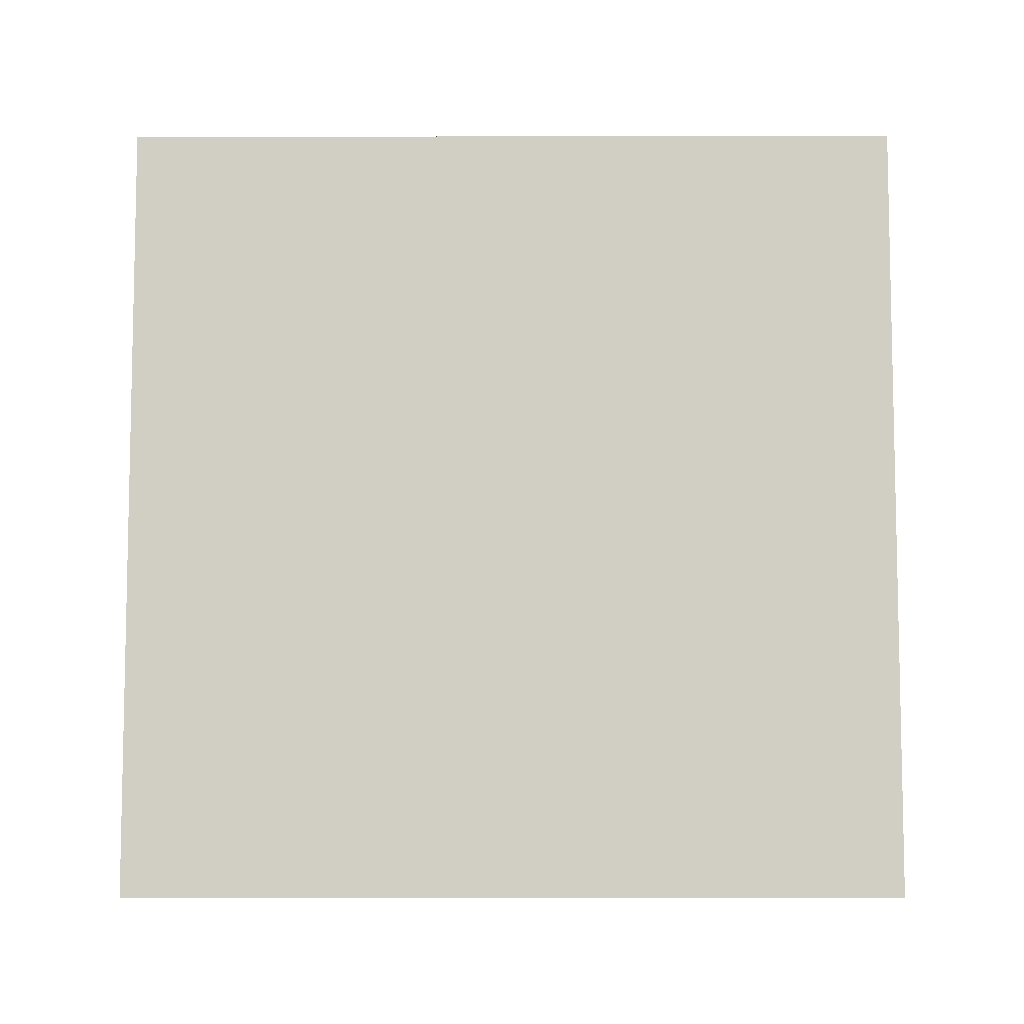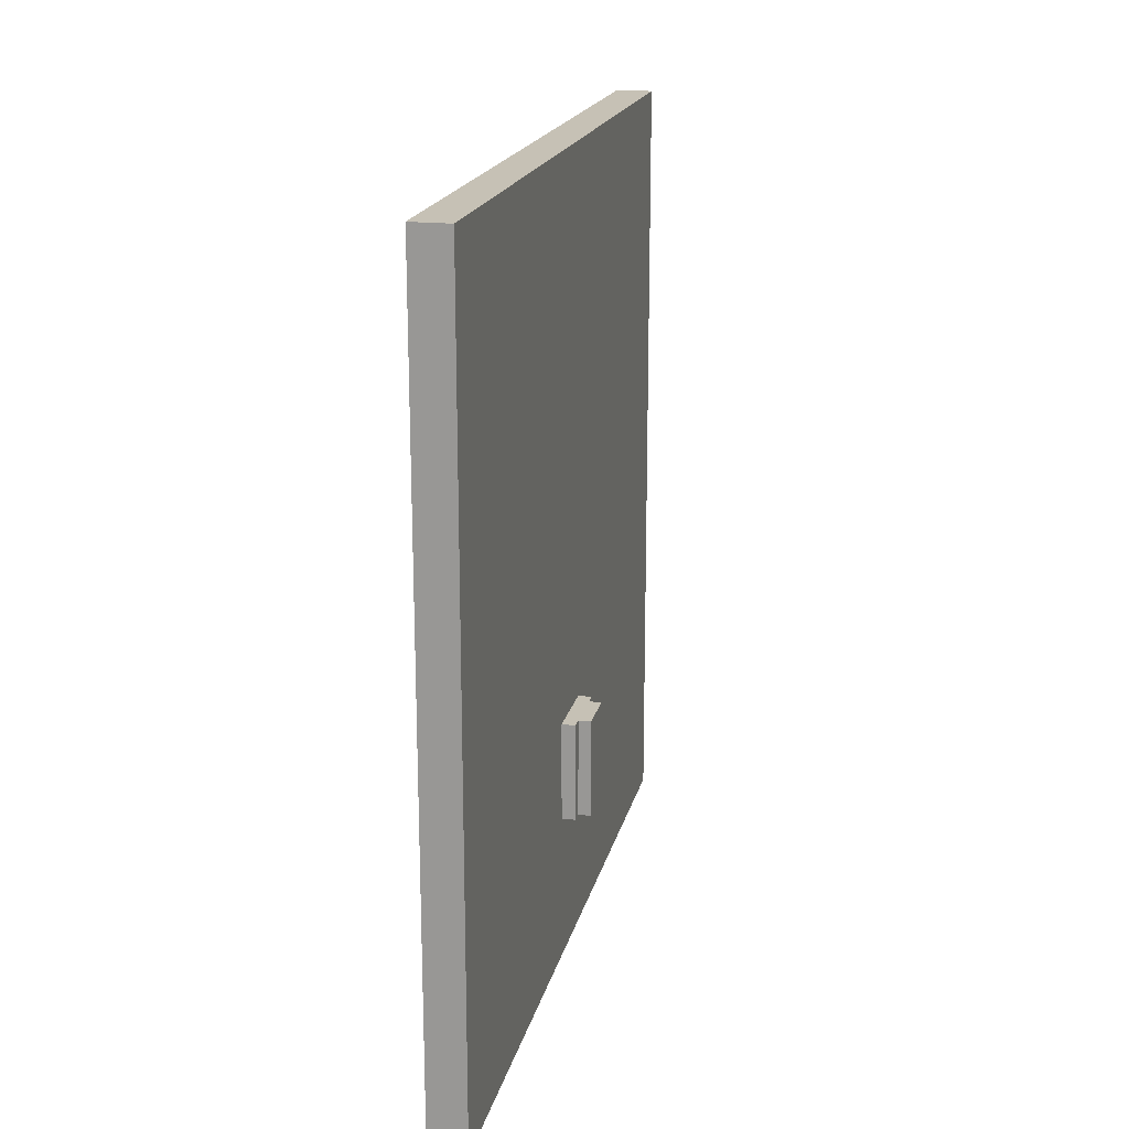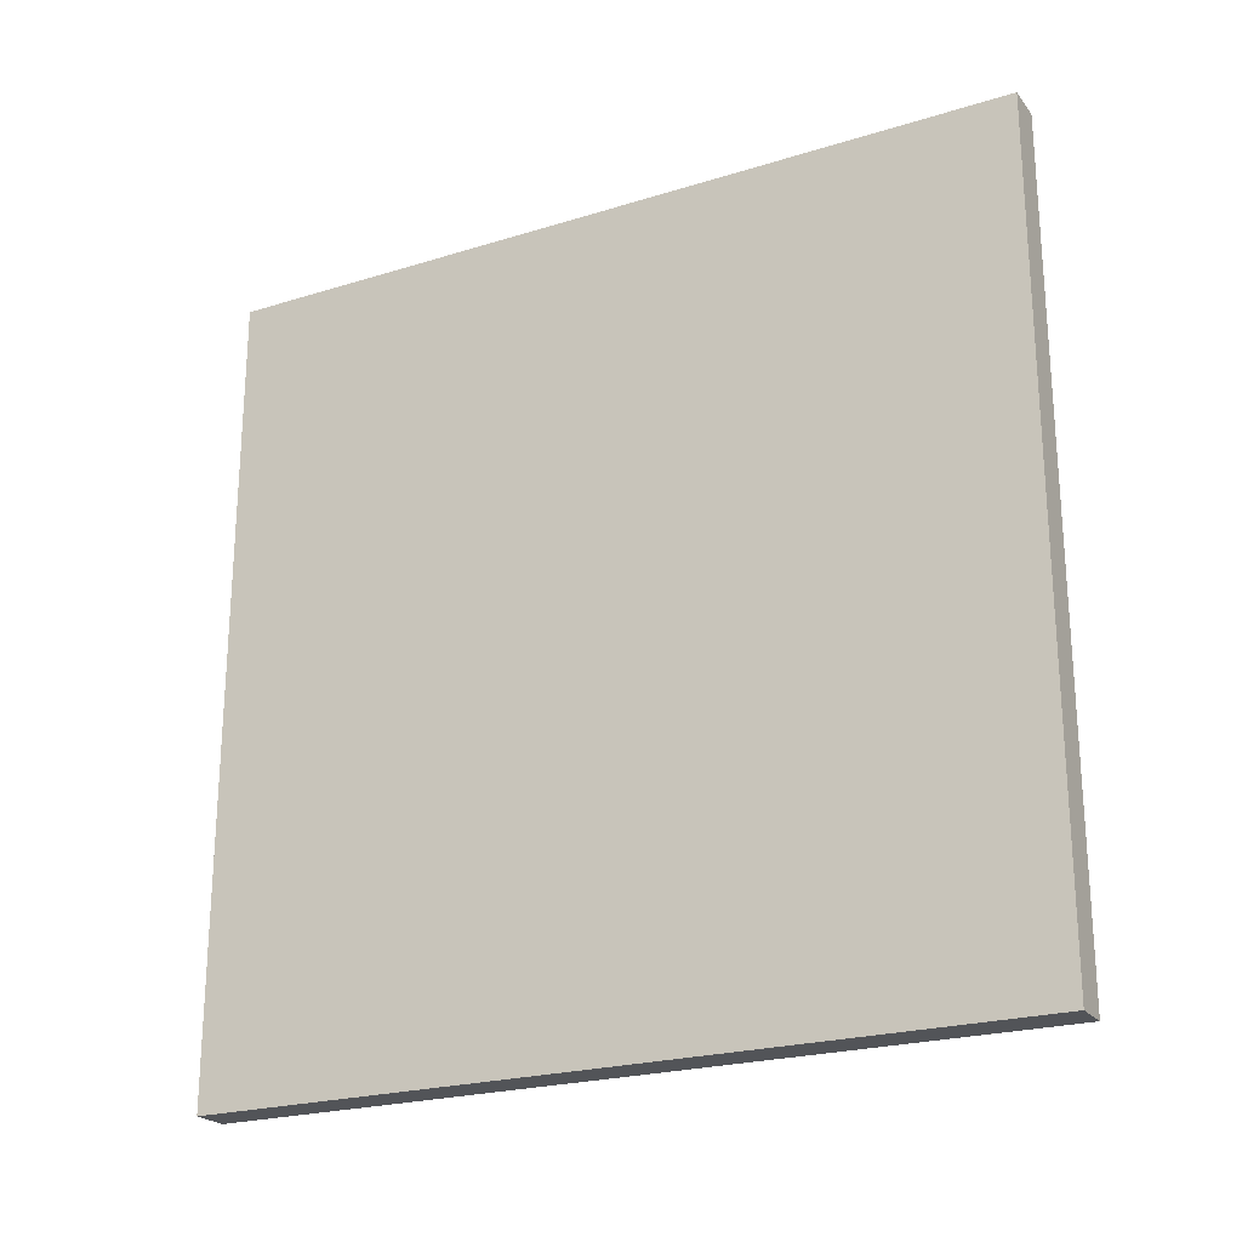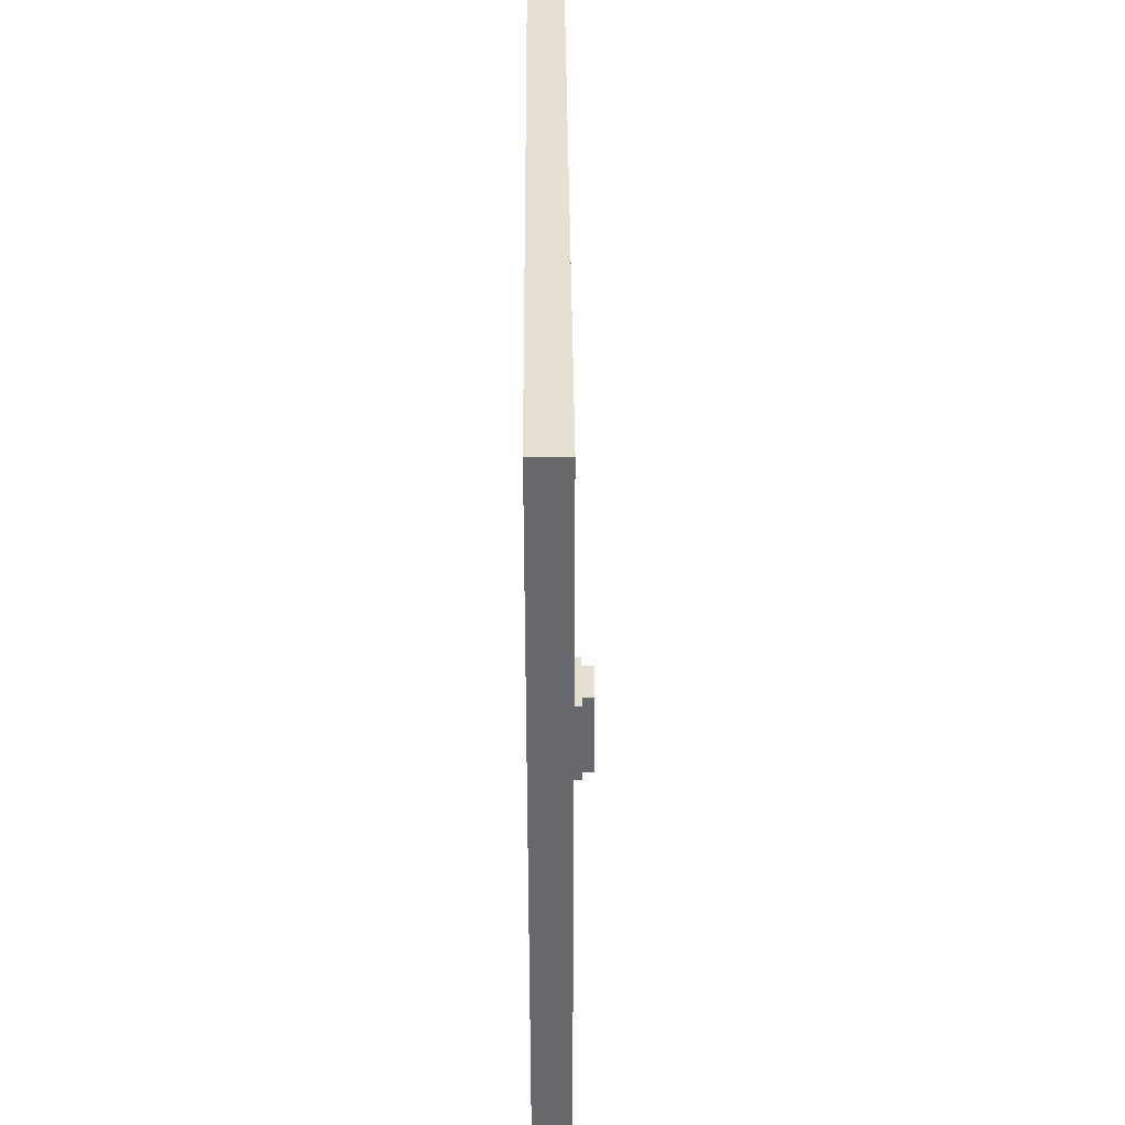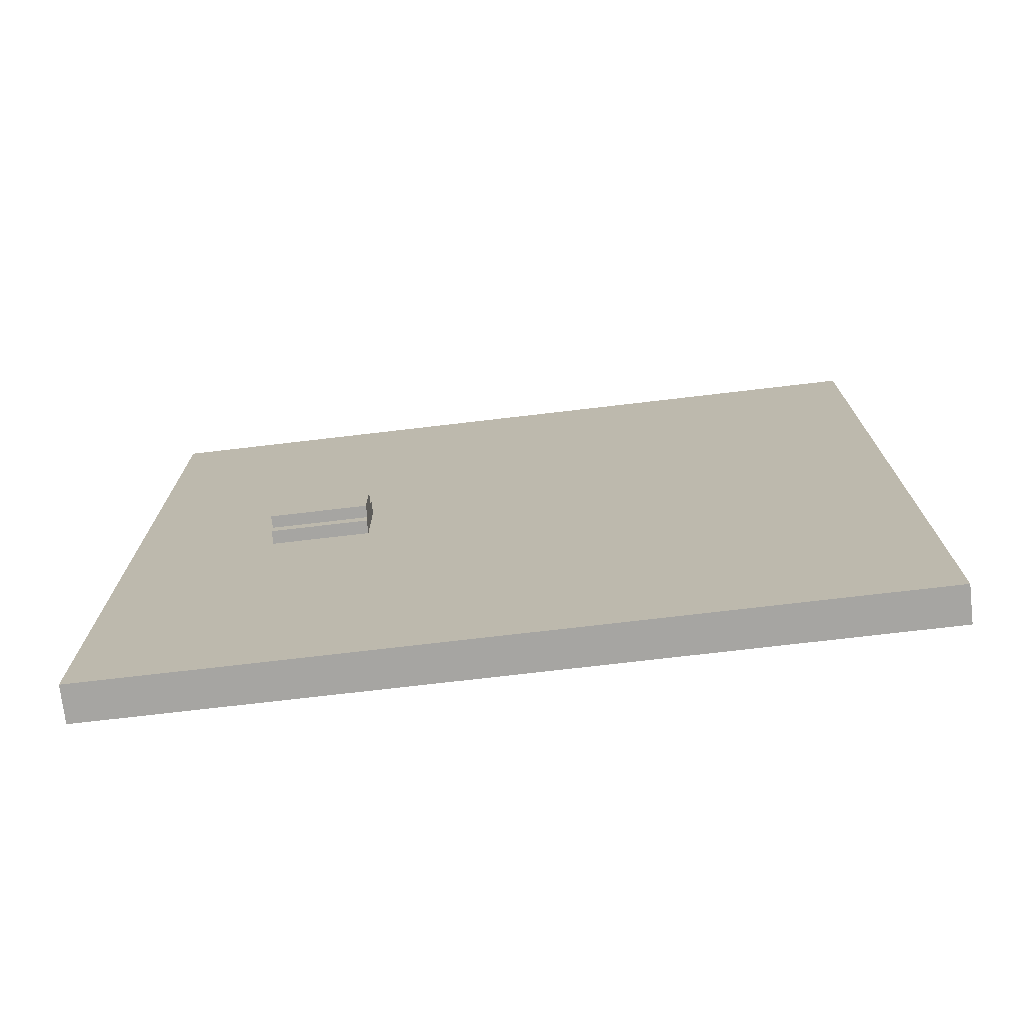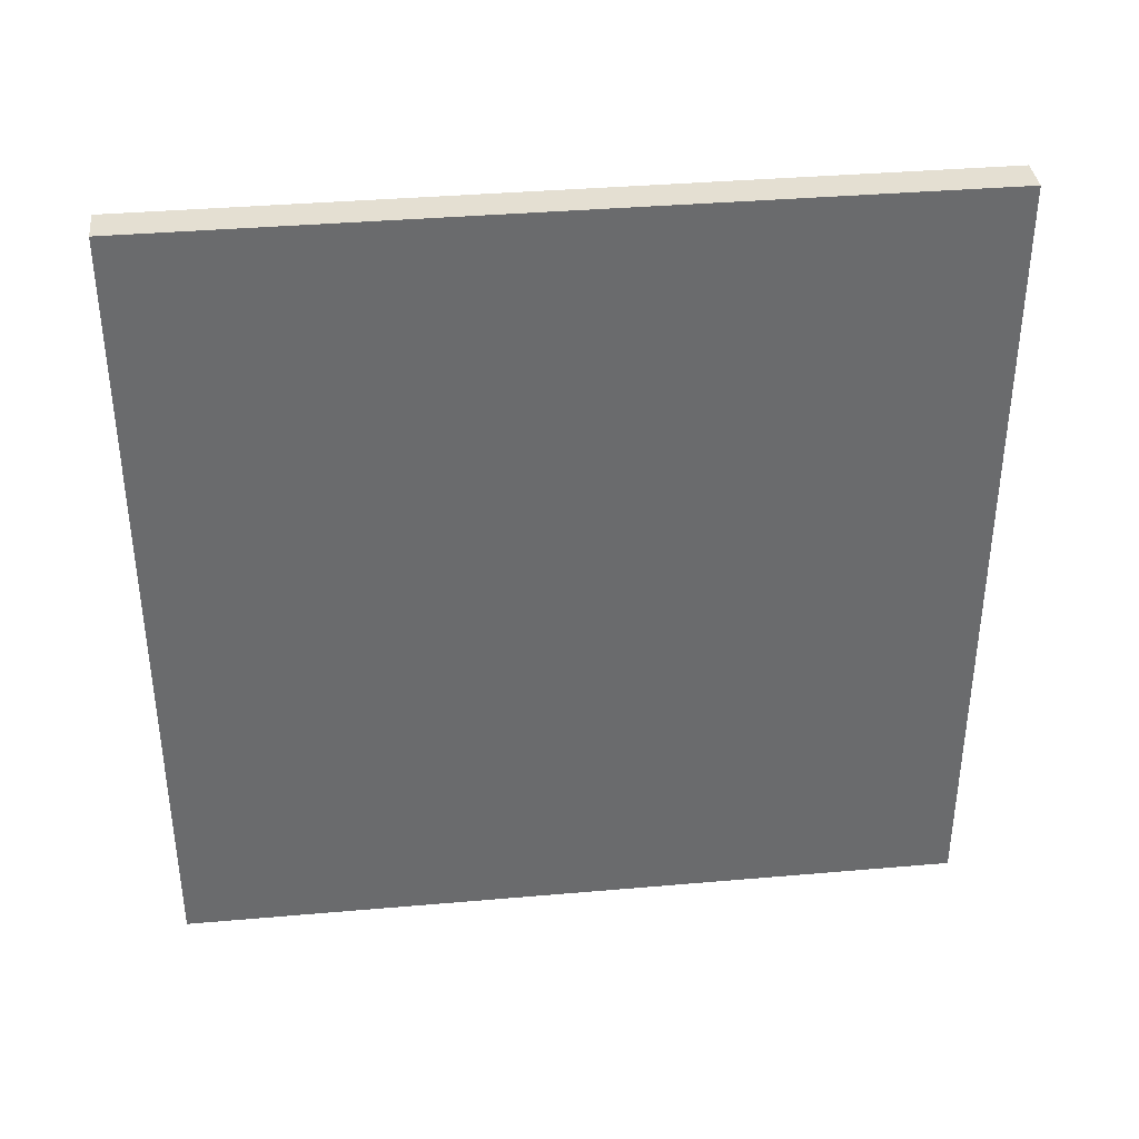
<metadata>
{"format":"obj","ext":"obj","renderer":"f3d","projection":"perspective","resolution":1024,"background":"white","views":[{"elev":-7.2,"azim":-89.6,"up":"+Z"},{"elev":18.8,"azim":12.6,"up":"+Y"},{"elev":-22.9,"azim":-62.1,"up":"+Z"},{"elev":37.3,"azim":-0.5,"up":"+Y"},{"elev":-73.7,"azim":96.7,"up":"+Z"},{"elev":37.1,"azim":-96.4,"up":"+Z"}]}
</metadata>
<code>
o circle
v -0.03125 0.4542 0.4833
v -0.03125 0.4375 0.4542
v -0.03125 0.5 0.4375
v -0.03125 0.4375 0.4208
v -0.03125 0.4542 0.3917
v -0.03125 0.4833 0.375
v -0.03125 0.5167 0.375
v -0.03125 0.5458 0.3917
v -0.03125 0.5625 0.4208
v -0.03125 0.5625 0.4542
v -0.03125 0.5458 0.4833
v -0.03125 0.5167 0.5
v -0.03125 0.4833 0.5
f 1 2 3
f 2 4 3
f 4 5 3
f 5 6 3
f 6 7 3
f 7 8 3
f 8 9 3
f 9 10 3
f 10 11 3
f 11 12 3
f 12 13 3
f 13 1 3
o cube
v 0.01406 -0.4375 -0.5
v -0.03281 -0.4375 -0.5
v -0.03281 0.5625 -0.5
v 0.01406 0.5625 -0.5
v 0.01406 -0.4375 0.5
v 0.01406 0.5625 0.5
v -0.03281 -0.4375 0.5
v -0.03281 0.5625 0.5
f 14 15 16 17
f 18 14 17 19
f 20 18 19 21
f 15 20 21 16
f 21 19 17 16
f 15 14 18 20
o cube
v 0.03125 -0.25 -0.04688
v -0.03125 -0.25 -0.04688
v -0.03125 -0.125 -0.04688
v 0.03125 -0.125 -0.04688
v 0.03125 -0.25 0.04688
v 0.03125 -0.125 0.04688
v -0.03125 -0.25 0.04688
v -0.03125 -0.125 0.04688
f 22 23 24 25
f 26 22 25 27
f 28 26 27 29
f 23 28 29 24
f 29 27 25 24
f 23 22 26 28
o cube
v 0.04688 -0.25 -0.03125
v 0.03125 -0.25 -0.03125
v 0.03125 -0.125 -0.03125
v 0.04688 -0.125 -0.03125
v 0.04688 -0.25 0.03125
v 0.04688 -0.125 0.03125
v 0.03125 -0.25 0.03125
v 0.03125 -0.125 0.03125
f 30 31 32 33
f 34 30 33 35
f 36 34 35 37
f 31 36 37 32
f 37 35 33 32
f 31 30 34 36
o circle
v -0.03125 0.4542 -0.3917
v -0.03125 0.4375 -0.4208
v -0.03125 0.5 -0.4375
v -0.03125 0.4375 -0.4542
v -0.03125 0.4542 -0.4833
v -0.03125 0.4833 -0.5
v -0.03125 0.5167 -0.5
v -0.03125 0.5458 -0.4833
v -0.03125 0.5625 -0.4542
v -0.03125 0.5625 -0.4208
v -0.03125 0.5458 -0.3917
v -0.03125 0.5167 -0.375
v -0.03125 0.4833 -0.375
f 38 39 40
f 39 41 40
f 41 42 40
f 42 43 40
f 43 44 40
f 44 45 40
f 45 46 40
f 46 47 40
f 47 48 40
f 48 49 40
f 49 50 40
f 50 38 40
o circle
v -0.03125 -0.4208 0.04575
v -0.03125 -0.4375 0.01675
v -0.03125 -0.375 -5.551e-17
v -0.03125 -0.4375 -0.01675
v -0.03125 -0.4208 -0.04575
v -0.03125 -0.3917 -0.0625
v -0.03125 -0.3583 -0.0625
v -0.03125 -0.3292 -0.04575
v -0.03125 -0.3125 -0.01675
v -0.03125 -0.3125 0.01675
v -0.03125 -0.3292 0.04575
v -0.03125 -0.3583 0.0625
v -0.03125 -0.3917 0.0625
f 51 52 53
f 52 54 53
f 54 55 53
f 55 56 53
f 56 57 53
f 57 58 53
f 58 59 53
f 59 60 53
f 60 61 53
f 61 62 53
f 62 63 53
f 63 51 53
o cube
v -0.03125 -0.3853 -0.06478
v -0.03125 -0.3853 -0.06478
v -0.03125 0.4537 -0.4831
v -0.03125 0.4537 -0.4831
v -0.03125 -0.3434 0.01912
v -0.03125 0.4956 -0.3992
v -0.03125 -0.3434 0.01912
v -0.03125 0.4956 -0.3992
f 64 65 66 67
f 68 64 67 69
f 70 68 69 71
f 65 70 71 66
f 71 69 67 66
f 65 64 68 70
o cube
v -0.03125 -0.4132 0.05083
v -0.03125 -0.4132 0.05083
v -0.03125 0.4817 0.497
v -0.03125 0.4817 0.497
v -0.03125 -0.3505 -0.07502
v -0.03125 0.5444 0.3712
v -0.03125 -0.3505 -0.07502
v -0.03125 0.5444 0.3712
f 72 73 74 75
f 76 72 75 77
f 78 76 77 79
f 73 78 79 74
f 79 77 75 74
f 73 72 76 78
o cube
v -0.03125 -0.3853 -0.06478
v -0.03125 -0.3853 -0.06478
v -0.03125 0.4537 -0.4831
v -0.03125 0.4537 -0.4831
v -0.03125 -0.3016 0.103
v -0.03125 0.5374 -0.3153
v -0.03125 -0.3016 0.103
v -0.03125 0.5374 -0.3153
f 80 81 82 83
f 84 80 83 85
f 86 84 85 87
f 81 86 87 82
f 87 85 83 82
f 81 80 84 86
o cube
v -0.03125 0.4219 -0.4594
v -0.03125 0.4219 -0.4594
v -0.03125 0.4219 0.4156
v -0.03125 0.4219 0.4156
v -0.03125 0.5625 -0.4594
v -0.03125 0.5625 0.4156
v -0.03125 0.5625 -0.4594
v -0.03125 0.5625 0.4156
f 88 89 90 91
f 92 88 91 93
f 94 92 93 95
f 89 94 95 90
f 95 93 91 90
f 89 88 92 94
o cube
v -0.03125 0.2812 -0.3969
v -0.03125 0.2812 -0.3969
v -0.03125 0.2813 0.3531
v -0.03125 0.2813 0.3531
v -0.03125 0.4219 -0.3969
v -0.03125 0.4219 0.3531
v -0.03125 0.4219 -0.3969
v -0.03125 0.4219 0.3531
f 96 97 98 99
f 100 96 99 101
f 102 100 101 103
f 97 102 103 98
f 103 101 99 98
f 97 96 100 102
o cube
v -0.03125 0.1562 -0.2719
v -0.03125 0.1562 -0.2719
v -0.03125 0.1563 0.2906
v -0.03125 0.1563 0.2906
v -0.03125 0.2969 -0.2719
v -0.03125 0.2969 0.2906
v -0.03125 0.2969 -0.2719
v -0.03125 0.2969 0.2906
f 104 105 106 107
f 108 104 107 109
f 110 108 109 111
f 105 110 111 106
f 111 109 107 106
f 105 104 108 110
o cube
v -0.03125 0.03125 -0.2719
v -0.03125 0.03125 -0.2719
v -0.03125 0.03125 0.2281
v -0.03125 0.03125 0.2281
v -0.03125 0.1719 -0.2719
v -0.03125 0.1719 0.2281
v -0.03125 0.1719 -0.2719
v -0.03125 0.1719 0.2281
f 112 113 114 115
f 116 112 115 117
f 118 116 117 119
f 113 118 119 114
f 119 117 115 114
f 113 112 116 118
o cube
v -0.03125 -0.1563 -0.1469
v -0.03125 -0.1563 -0.1469
v -0.03125 -0.1562 0.1031
v -0.03125 -0.1562 0.1031
v -0.03125 -0.01563 -0.1469
v -0.03125 -0.01563 0.1031
v -0.03125 -0.01563 -0.1469
v -0.03125 -0.01563 0.1031
f 120 121 122 123
f 124 120 123 125
f 126 124 125 127
f 121 126 127 122
f 127 125 123 122
f 121 120 124 126
o cube
v -0.03125 -0.09375 -0.1469
v -0.03125 -0.09375 -0.1469
v -0.03125 -0.09375 0.1656
v -0.03125 -0.09375 0.1656
v -0.03125 0.04687 -0.1469
v -0.03125 0.04688 0.1656
v -0.03125 0.04687 -0.1469
v -0.03125 0.04688 0.1656
f 128 129 130 131
f 132 128 131 133
f 134 132 133 135
f 129 134 135 130
f 135 133 131 130
f 129 128 132 134

</code>
